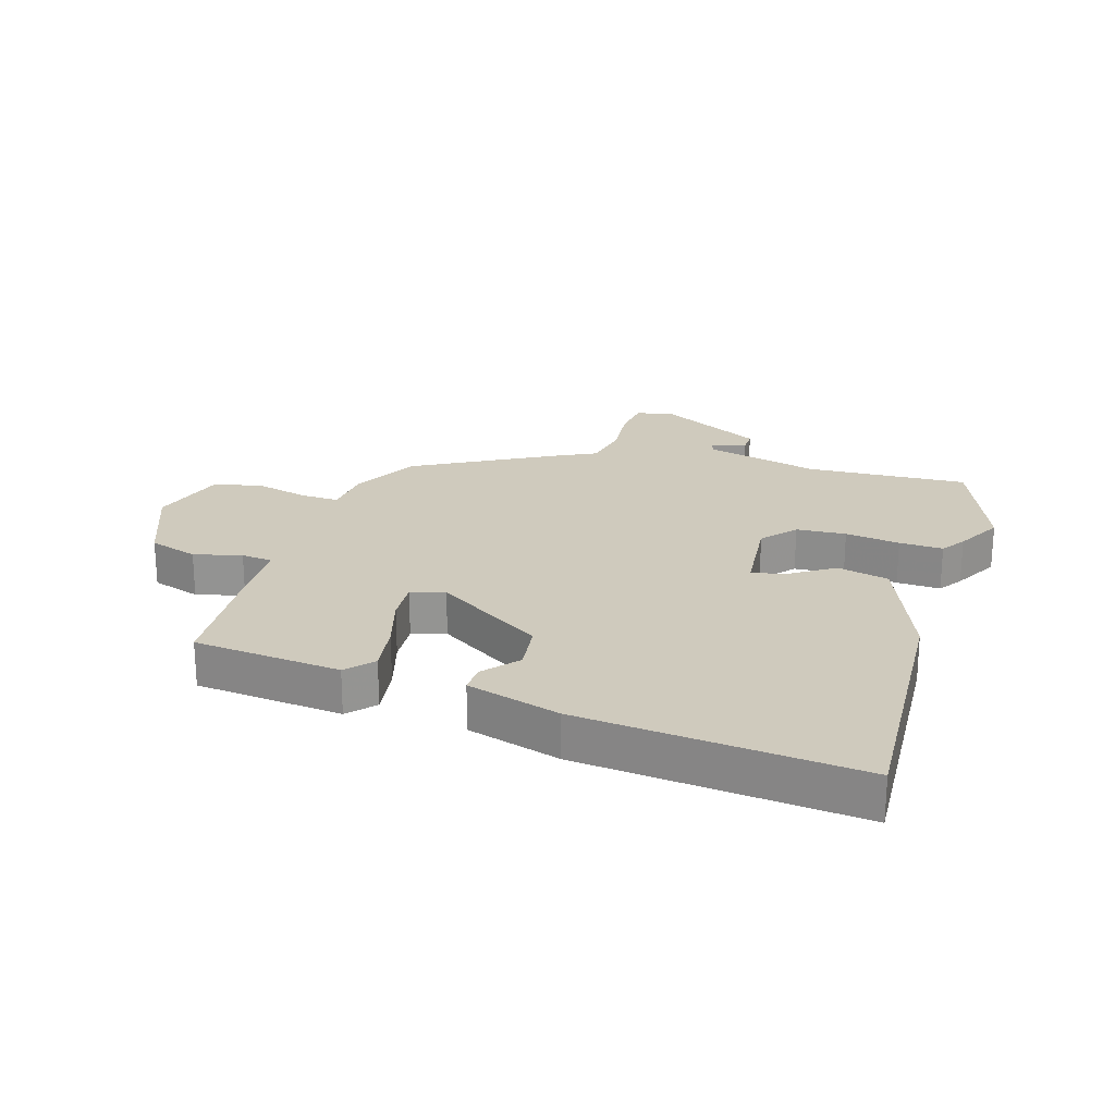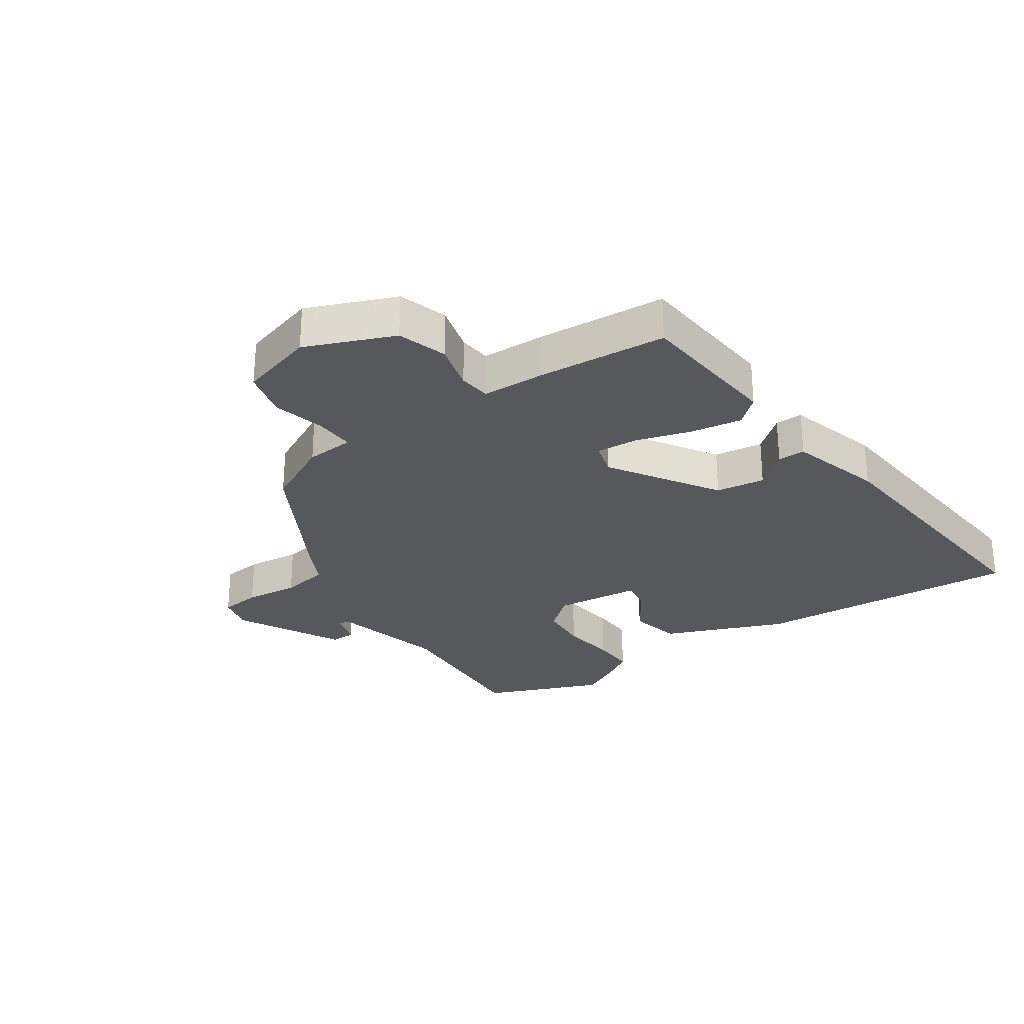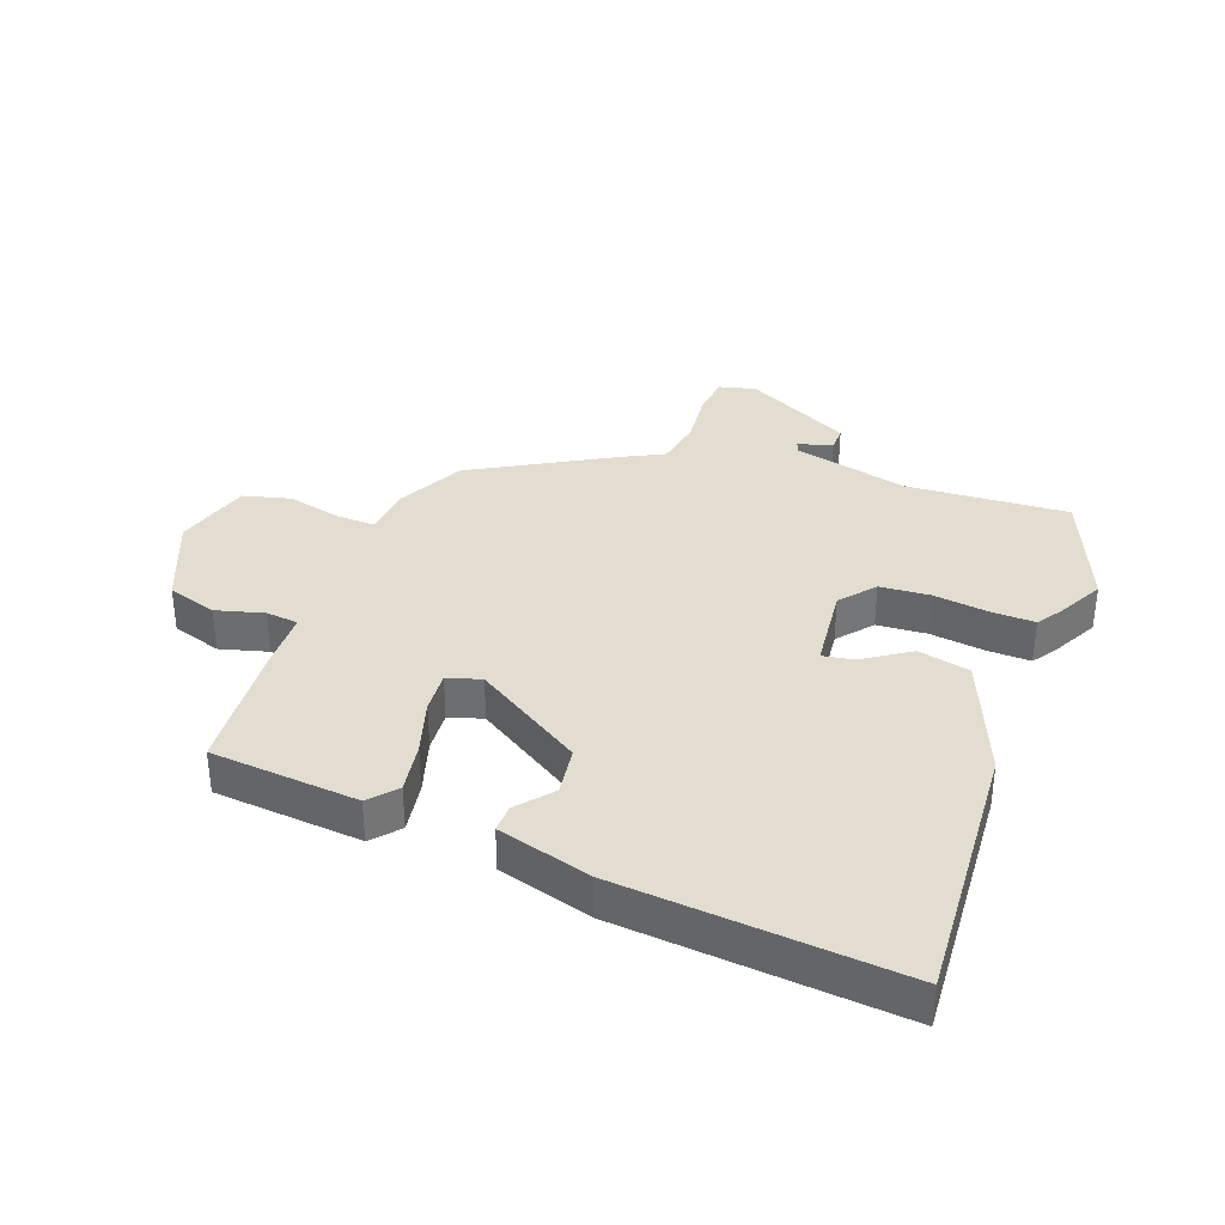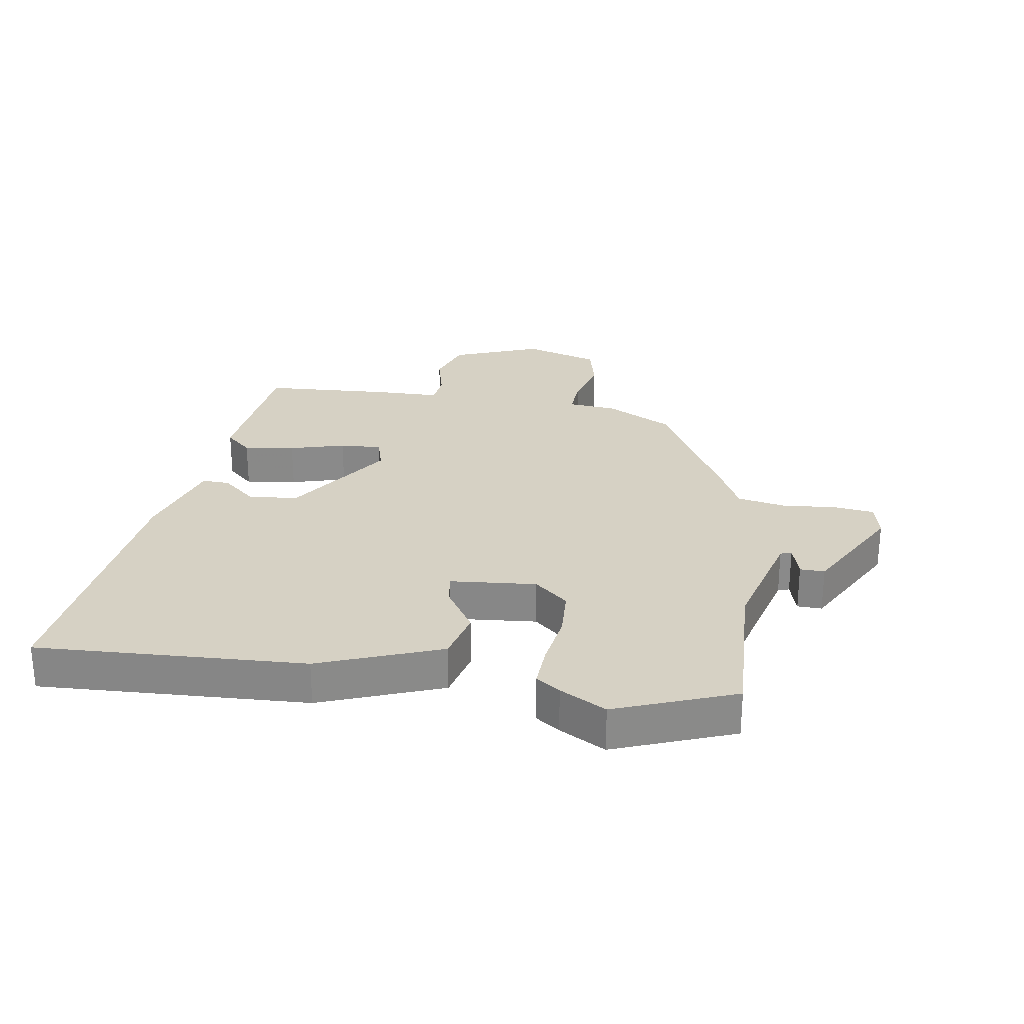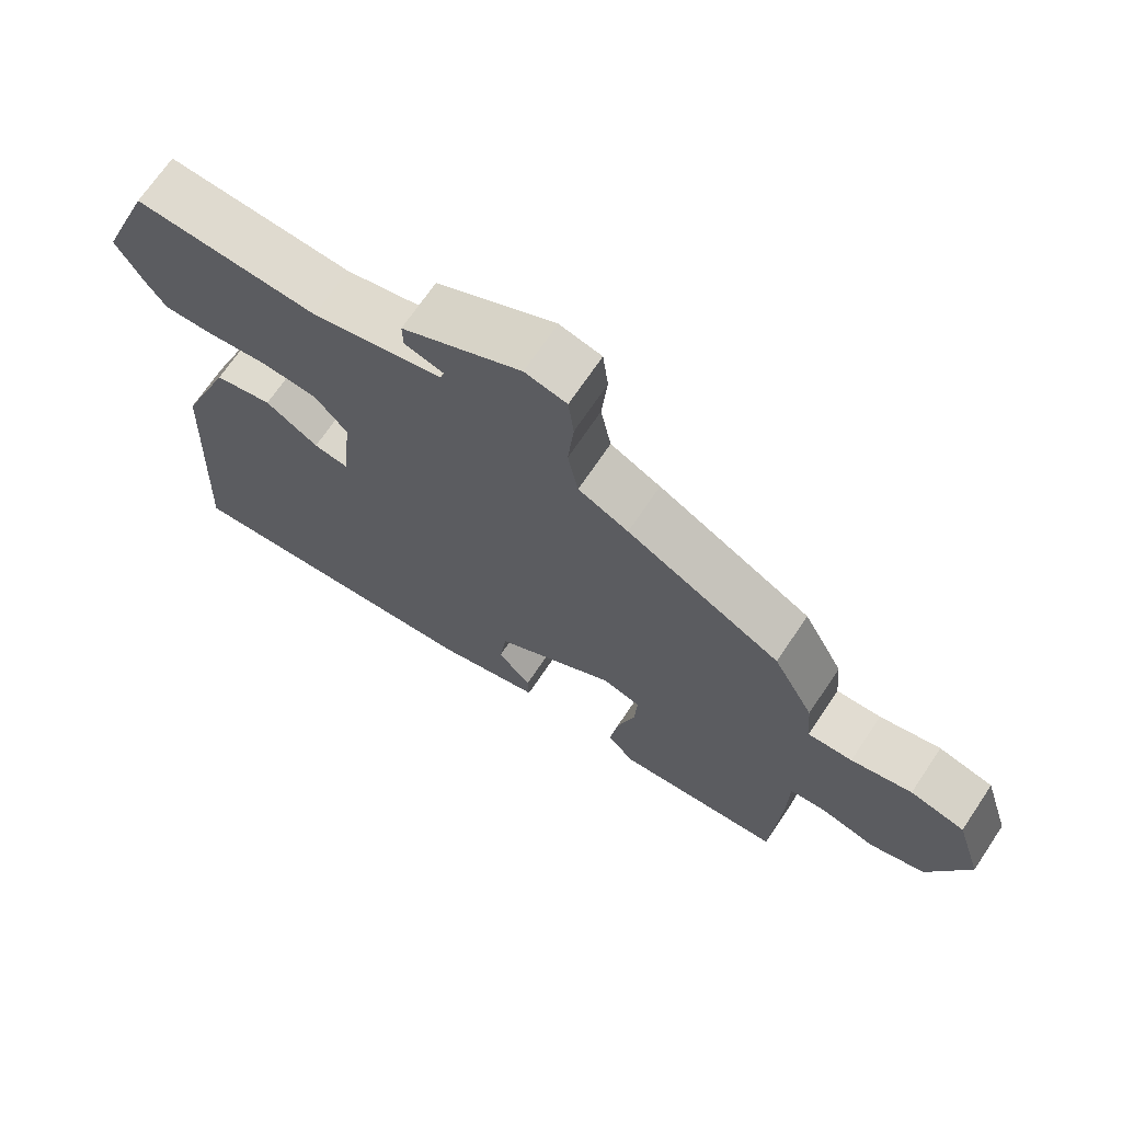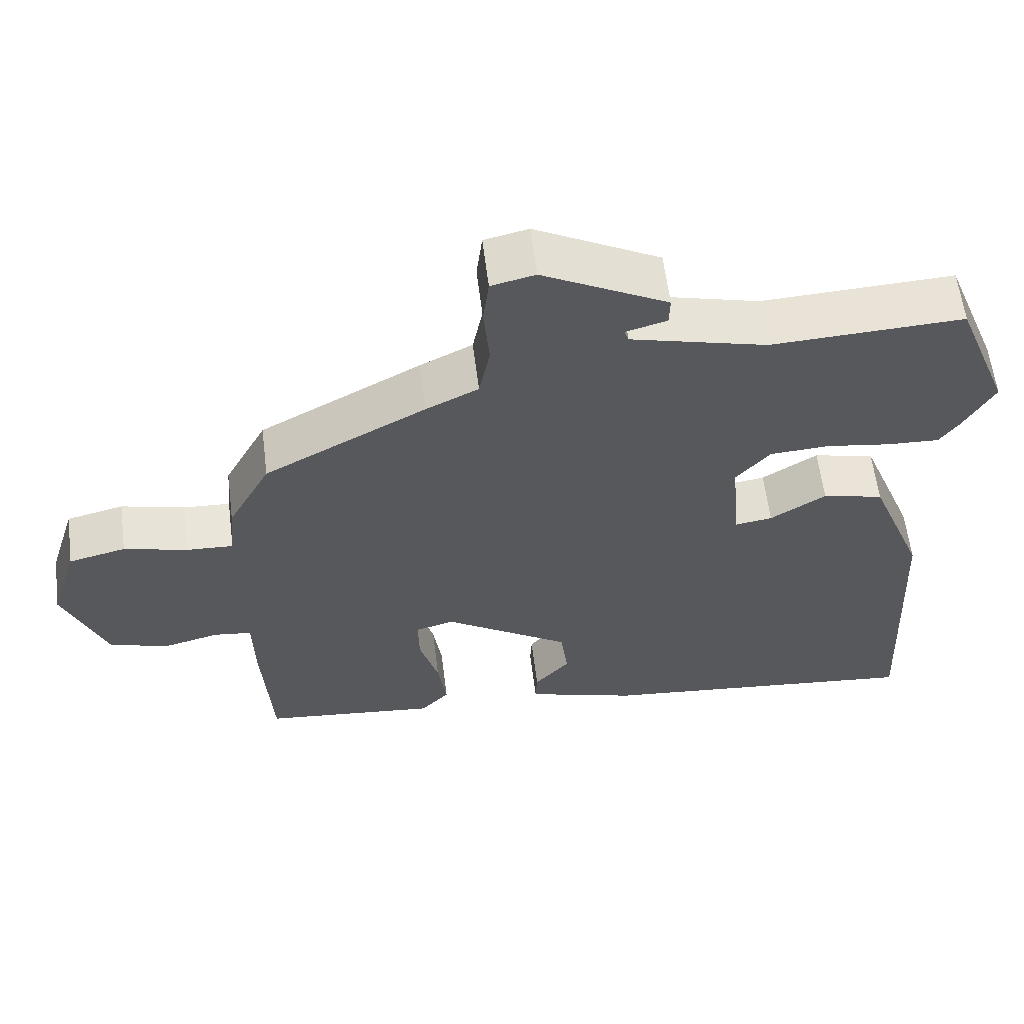
<metadata>
{"format":"obj","ext":"obj","renderer":"f3d","projection":"perspective","resolution":1024,"background":"white","views":[{"elev":23.0,"azim":-163.1,"up":"+Y"},{"elev":-27.9,"azim":123.8,"up":"+Y"},{"elev":35.4,"azim":-160.5,"up":"+Y"},{"elev":26.9,"azim":-80.7,"up":"+Y"},{"elev":69.7,"azim":33.9,"up":"+Z"},{"elev":60.3,"azim":172.9,"up":"+Z"}]}
</metadata>
<code>
v 0.503 0.07 -0.44
v 0.263 0.07 -0.464
v 0.224 0.07 -0.421
v 0.236 0.07 -0.338
v 0.262 0.07 -0.248
v 0.266 0.07 -0.18
v 0.211 0.07 -0.164
v 0.037 0.07 -0.277
v 0.027 0.07 -0.357
v 0.075 0.07 -0.413
v 0.077 0.07 -0.458
v -0.075 0.07 -0.503
v -0.528 0.07 -0.548
v -0.506 0.07 -0.113
v -0.429 0.07 0.084
v -0.345 0.07 0.104
v -0.269 0.07 0.055
v -0.218 0.07 0.047
v -0.205 0.07 0.187
v -0.252 0.07 0.242
v -0.333 0.07 0.247
v -0.422 0.07 0.234
v -0.493 0.07 0.231
v -0.52 0.07 0.27
v -0.561 0.07 0.345
v -0.485 0.07 0.538
v -0.222 0.07 0.525
v -0.035 0.07 0.573
v -0.029 0.07 0.591
v -0.085 0.07 0.607
v -0.086 0.07 0.647
v 0.085 0.07 0.738
v 0.145 0.07 0.724
v 0.153 0.07 0.658
v 0.145 0.07 0.57
v 0.16 0.07 0.492
v 0.232 0.07 0.456
v 0.453 0.07 0.335
v 0.511 0.07 0.225
v 0.518 0.07 0.146
v 0.582 0.07 0.149
v 0.669 0.07 0.171
v 0.747 0.07 0.152
v 0.785 0.07 0.029
v 0.728 0.07 -0.115
v 0.648 0.07 -0.141
v 0.57 0.07 -0.121
v 0.518 0.07 -0.127
v 0.516 0.07 -0.23
v 0.503 0 -0.44
v 0.263 0 -0.464
v 0.224 0 -0.421
v 0.236 0 -0.338
v 0.262 0 -0.248
v 0.266 0 -0.18
v 0.211 0 -0.164
v 0.037 0 -0.277
v 0.027 0 -0.357
v 0.075 0 -0.413
v 0.077 0 -0.458
v -0.075 0 -0.503
v -0.528 0 -0.548
v -0.506 0 -0.113
v -0.429 0 0.084
v -0.345 0 0.104
v -0.269 0 0.055
v -0.218 0 0.047
v -0.205 0 0.187
v -0.252 0 0.242
v -0.333 0 0.247
v -0.422 0 0.234
v -0.493 0 0.231
v -0.52 0 0.27
v -0.561 0 0.345
v -0.485 0 0.538
v -0.222 0 0.525
v -0.035 0 0.573
v -0.029 0 0.591
v -0.085 0 0.607
v -0.086 0 0.647
v 0.085 0 0.738
v 0.145 0 0.724
v 0.153 0 0.658
v 0.145 0 0.57
v 0.16 0 0.492
v 0.232 0 0.456
v 0.453 0 0.335
v 0.511 0 0.225
v 0.518 0 0.146
v 0.582 0 0.149
v 0.669 0 0.171
v 0.747 0 0.152
v 0.785 0 0.029
v 0.728 0 -0.115
v 0.648 0 -0.141
v 0.57 0 -0.121
v 0.518 0 -0.127
v 0.516 0 -0.23
f 3 4 5
f 2 3 5
f 1 2 5
f 49 1 5
f 48 49 5
f 45 46 47
f 44 45 47
f 43 44 47
f 42 43 47
f 41 42 47
f 40 41 47 48
f 39 40 48
f 38 39 48
f 37 38 48
f 36 37 48
f 33 34 35
f 32 33 35
f 31 32 35
f 30 31 35
f 29 30 35
f 28 29 35 36
f 27 28 36 48
f 25 26 27
f 24 25 27
f 23 24 27
f 22 23 27
f 21 22 27
f 20 21 27
f 19 20 27 48
f 15 16 17
f 14 15 17
f 13 14 17
f 12 13 17
f 11 12 17
f 11 17 18
f 9 10 11
f 9 11 18
f 8 9 18 19
f 48 5 6
f 48 6 7
f 19 48 7
f 7 8 19
f 54 53 52
f 54 52 51
f 54 51 50
f 54 50 98
f 54 98 97
f 96 95 94
f 96 94 93
f 96 93 92
f 96 92 91
f 96 91 90
f 97 96 90 89
f 97 89 88
f 97 88 87
f 97 87 86
f 97 86 85
f 84 83 82
f 84 82 81
f 84 81 80
f 84 80 79
f 84 79 78
f 85 84 78 77
f 97 85 77 76
f 76 75 74
f 76 74 73
f 76 73 72
f 76 72 71
f 76 71 70
f 76 70 69
f 97 76 69 68
f 66 65 64
f 66 64 63
f 66 63 62
f 66 62 61
f 66 61 60
f 67 66 60
f 60 59 58
f 67 60 58
f 68 67 58 57
f 55 54 97
f 56 55 97
f 56 97 68
f 68 57 56
f 1 50 51 2
f 2 51 52 3
f 3 52 53 4
f 4 53 54 5
f 5 54 55 6
f 6 55 56 7
f 7 56 57 8
f 8 57 58 9
f 9 58 59 10
f 10 59 60 11
f 11 60 61 12
f 12 61 62 13
f 13 62 63 14
f 14 63 64 15
f 15 64 65 16
f 16 65 66 17
f 17 66 67 18
f 18 67 68 19
f 19 68 69 20
f 20 69 70 21
f 21 70 71 22
f 22 71 72 23
f 23 72 73 24
f 24 73 74 25
f 25 74 75 26
f 26 75 76 27
f 27 76 77 28
f 28 77 78 29
f 29 78 79 30
f 30 79 80 31
f 31 80 81 32
f 32 81 82 33
f 33 82 83 34
f 34 83 84 35
f 35 84 85 36
f 36 85 86 37
f 37 86 87 38
f 38 87 88 39
f 39 88 89 40
f 40 89 90 41
f 41 90 91 42
f 42 91 92 43
f 43 92 93 44
f 44 93 94 45
f 45 94 95 46
f 46 95 96 47
f 47 96 97 48
f 48 97 98 49
f 49 98 50 1

</code>
